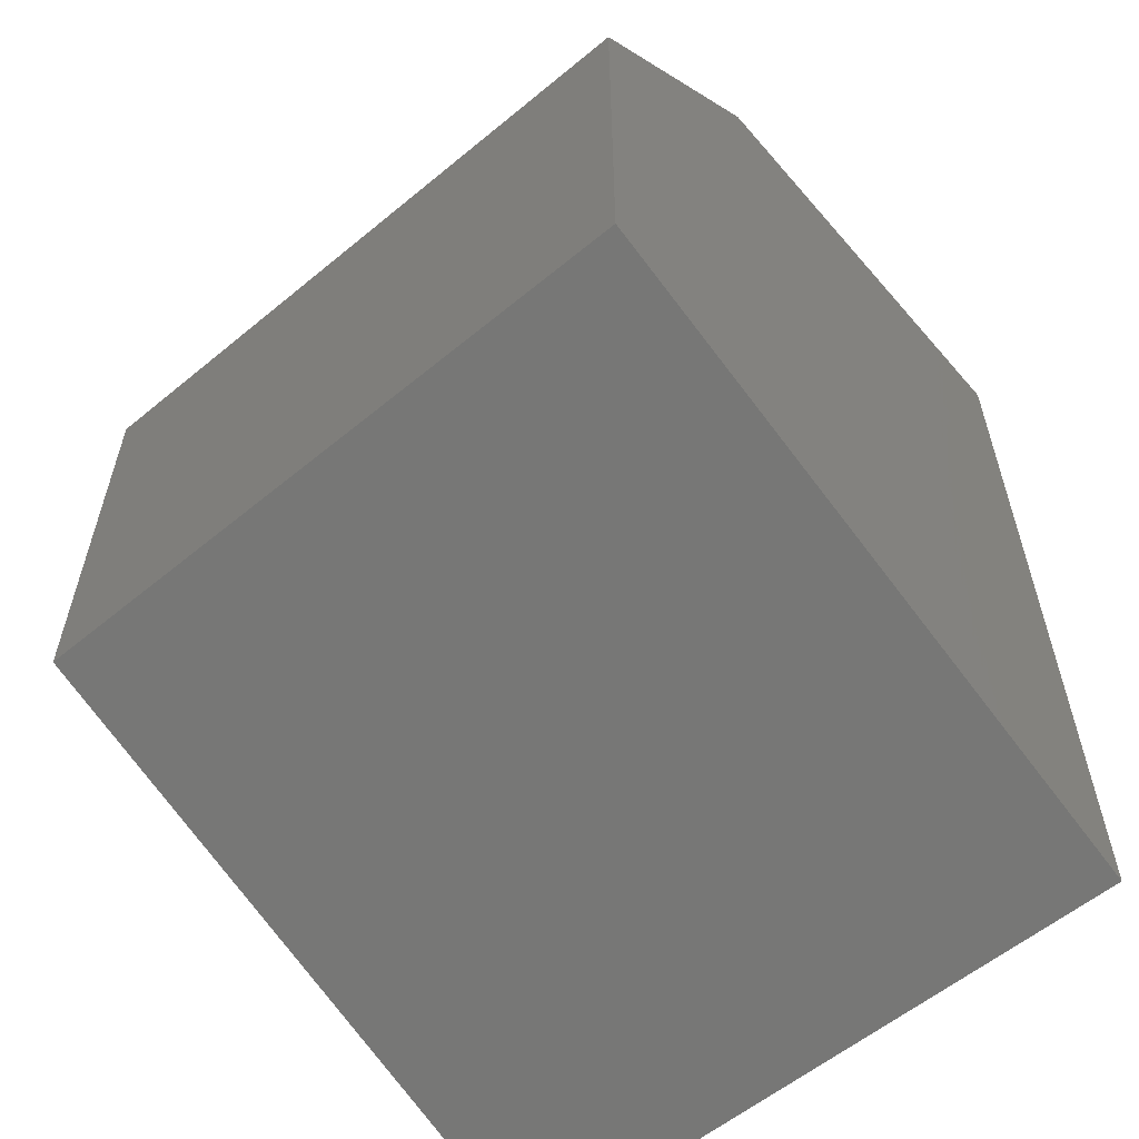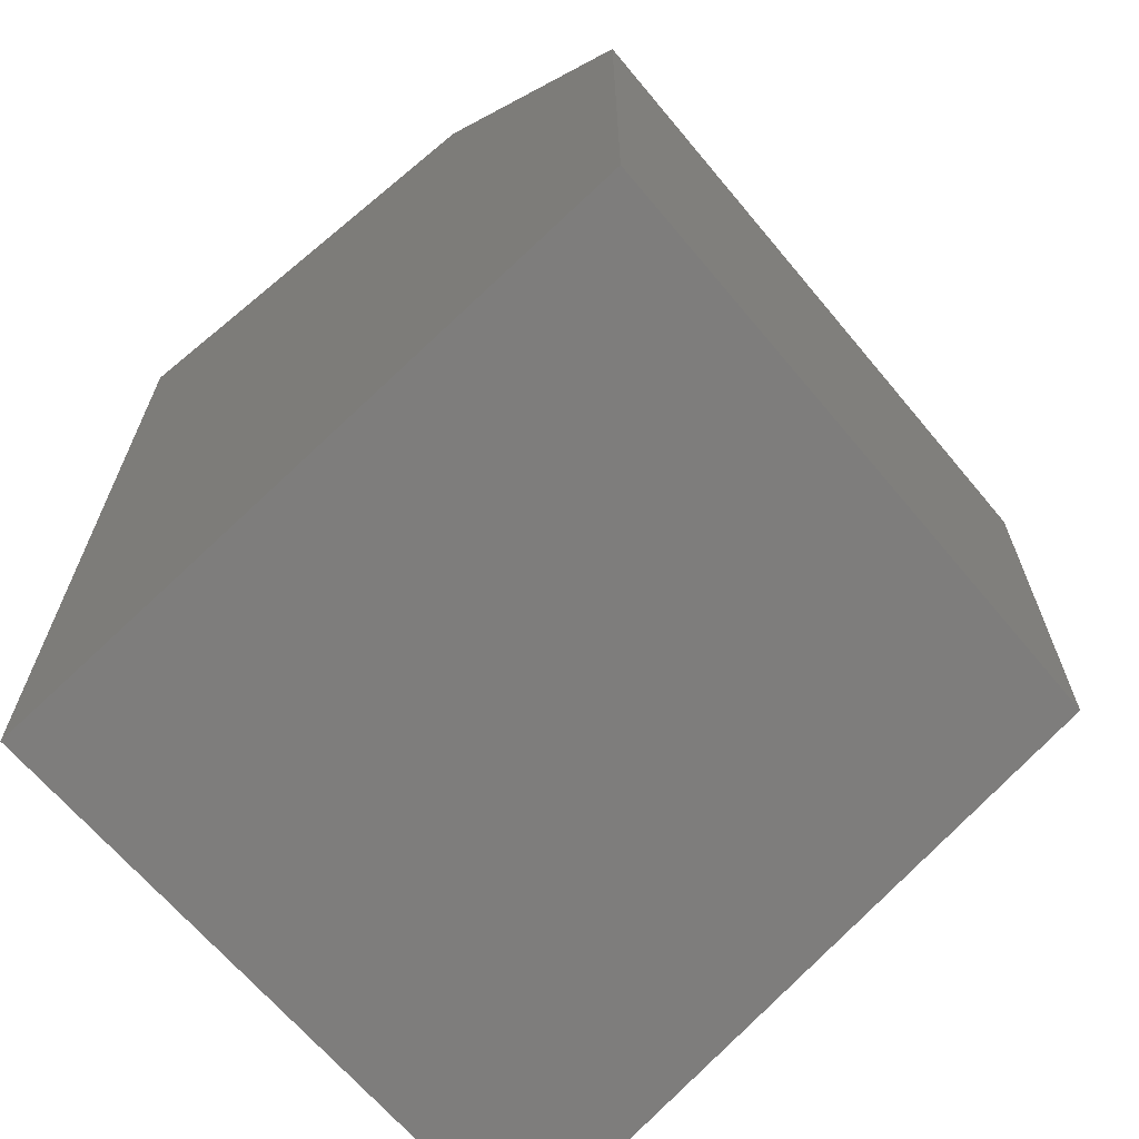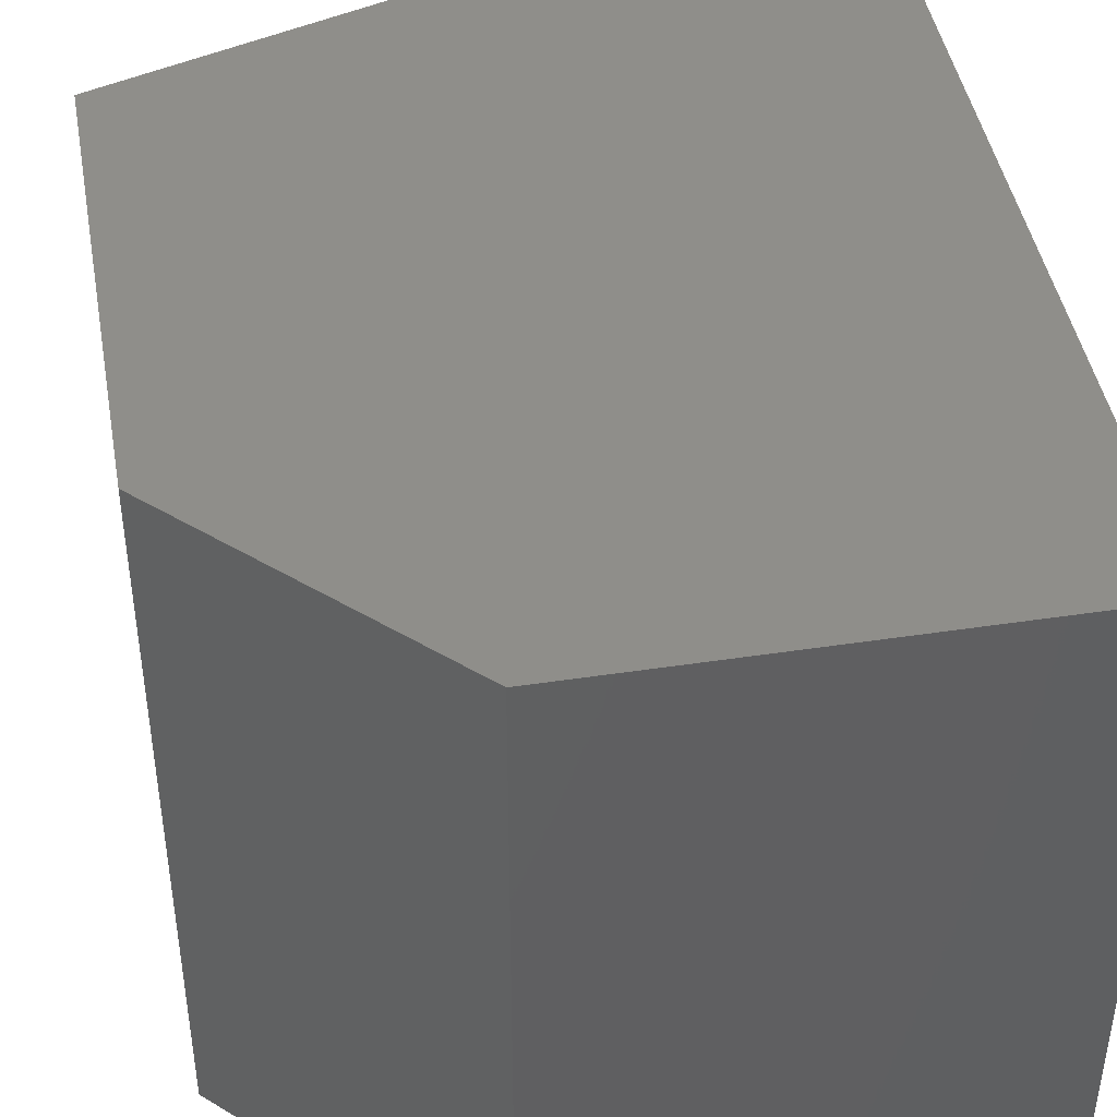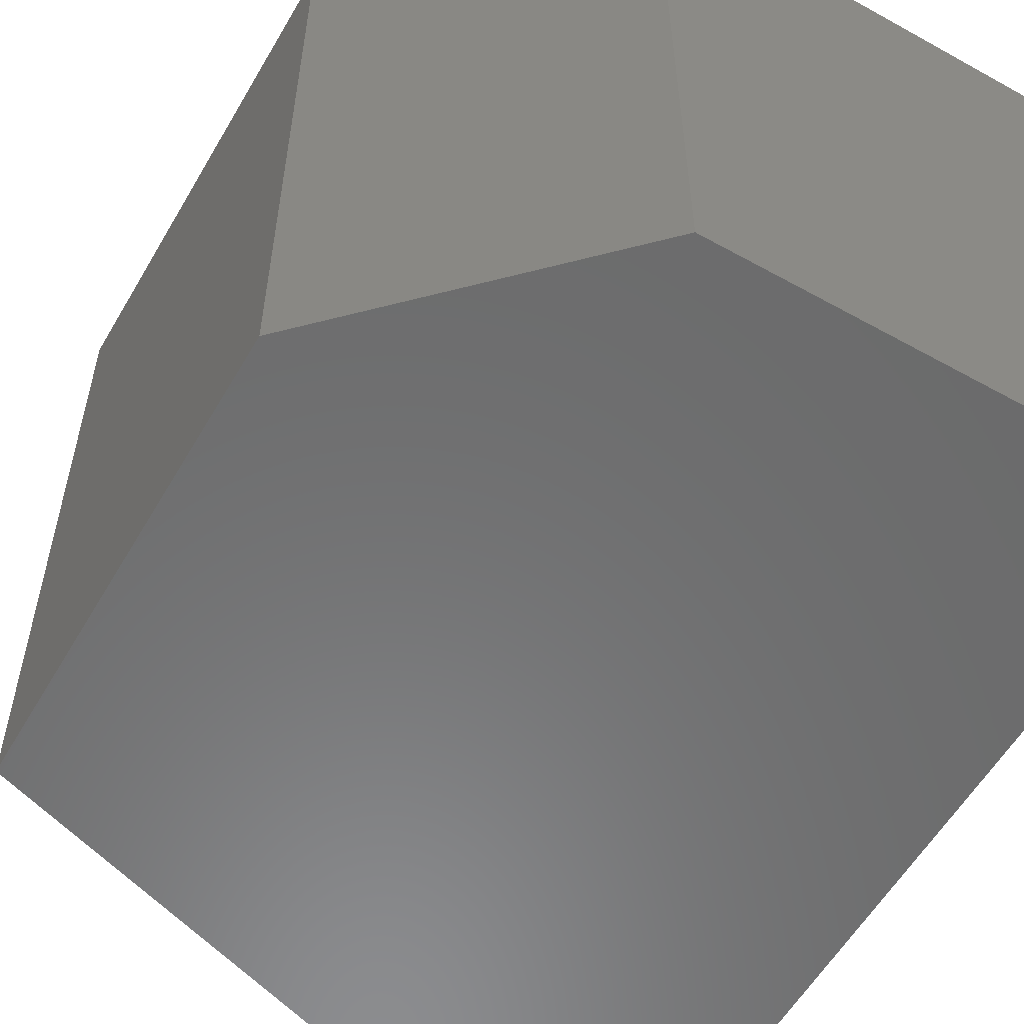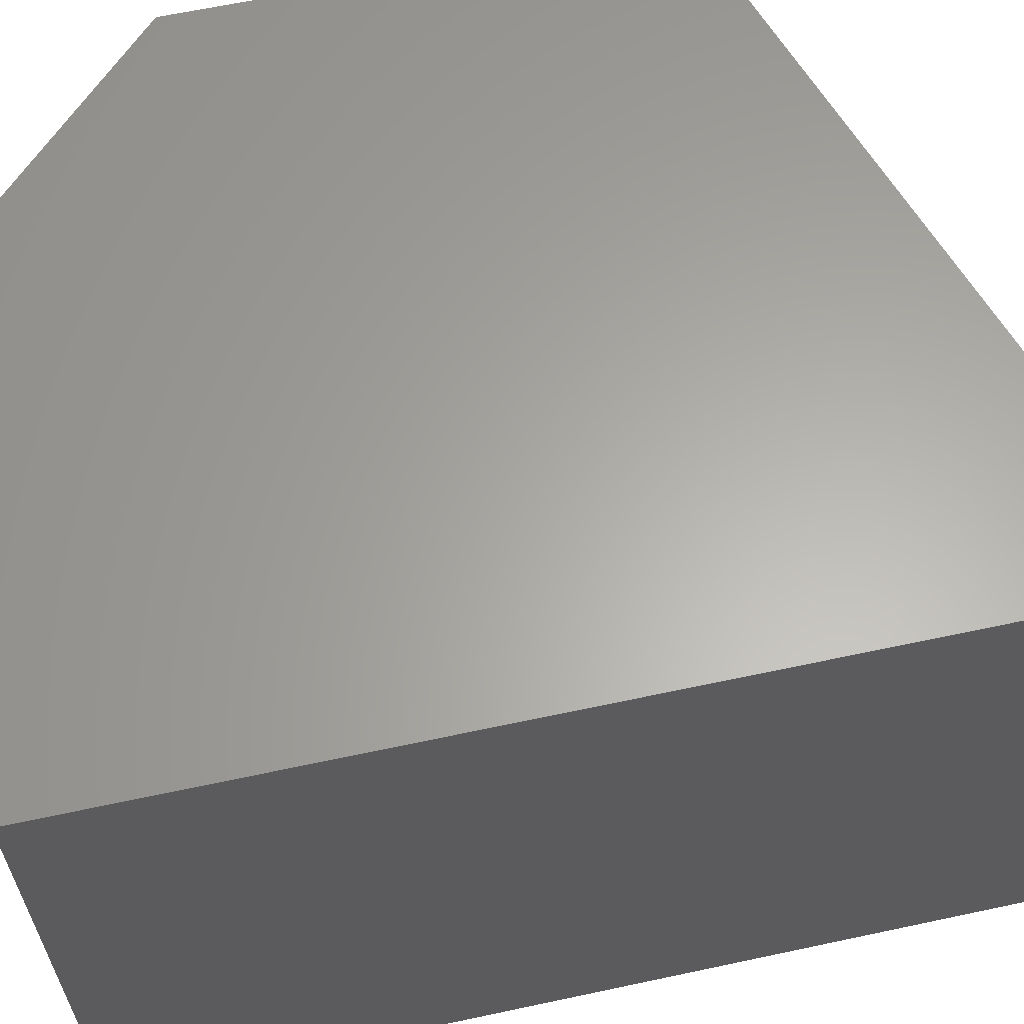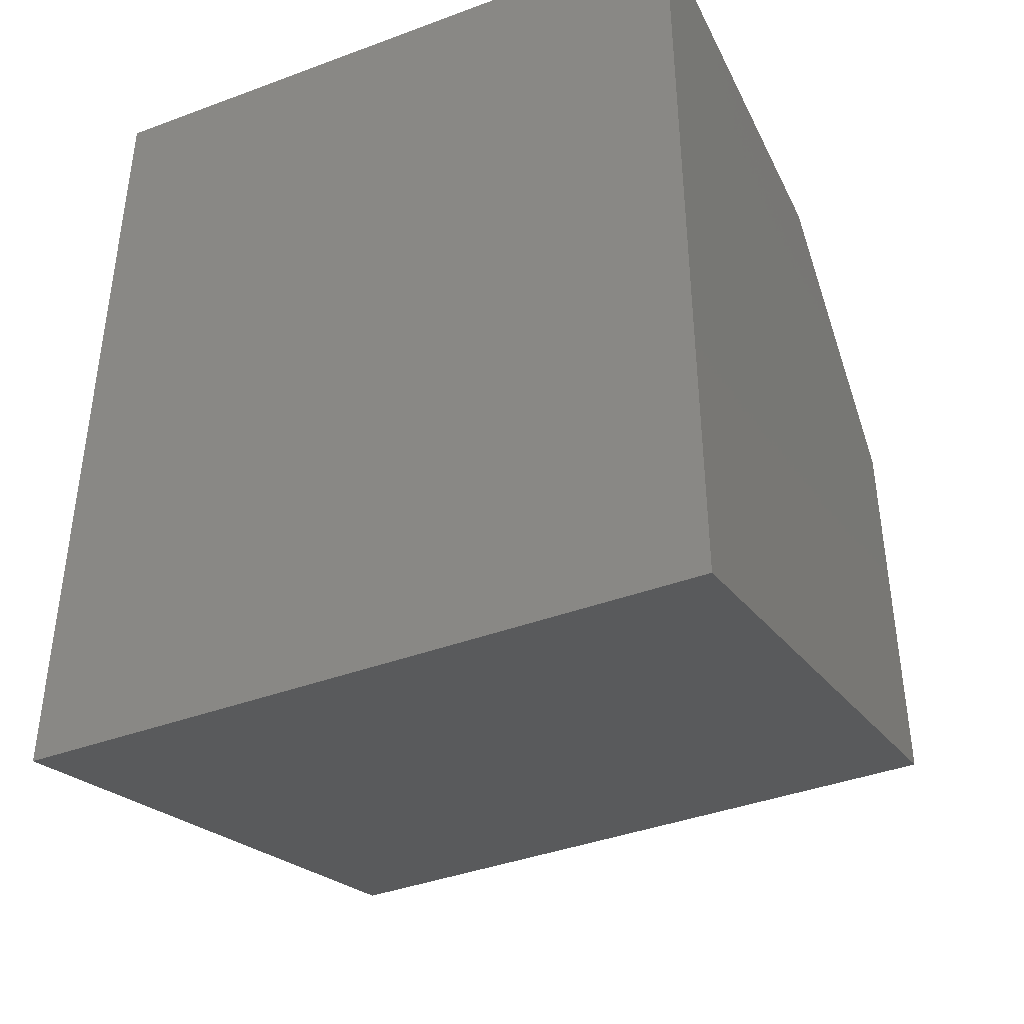
<metadata>
{"format":"stl","ext":"stl","renderer":"f3d","projection":"perspective","resolution":1024,"background":"white","views":[{"elev":-58.4,"azim":-49.6,"up":"+Z"},{"elev":-66.0,"azim":-140.2,"up":"+Z"},{"elev":44.2,"azim":-10.0,"up":"+Y"},{"elev":-57.5,"azim":-30.0,"up":"+Y"},{"elev":62.7,"azim":77.7,"up":"+Y"},{"elev":-40.6,"azim":114.4,"up":"+Z"}]}
</metadata>
<code>
# stl→obj: 12 verts, 20 faces
v 1.401 -1.159 -2.594
v 1.401 -1.162 -2.594
v 1.402 -1.159 -2.593
v 1.402 -1.162 -2.593
v 1.404 -1.162 -2.593
v 1.404 -1.159 -2.593
v 1.404 -1.159 -2.594
v 1.404 -1.162 -2.594
v 1.401 -1.162 -2.596
v 1.401 -1.159 -2.596
v 1.404 -1.159 -2.597
v 1.404 -1.162 -2.597
f 1 2 3
f 2 3 4
f 3 4 5
f 3 6 5
f 6 5 7
f 5 7 8
f 9 10 2
f 10 2 1
f 7 1 6
f 1 6 3
f 7 11 1
f 11 1 10
f 8 2 12
f 2 12 9
f 11 12 10
f 12 10 9
f 2 4 8
f 4 8 5
f 12 8 11
f 8 11 7

</code>
